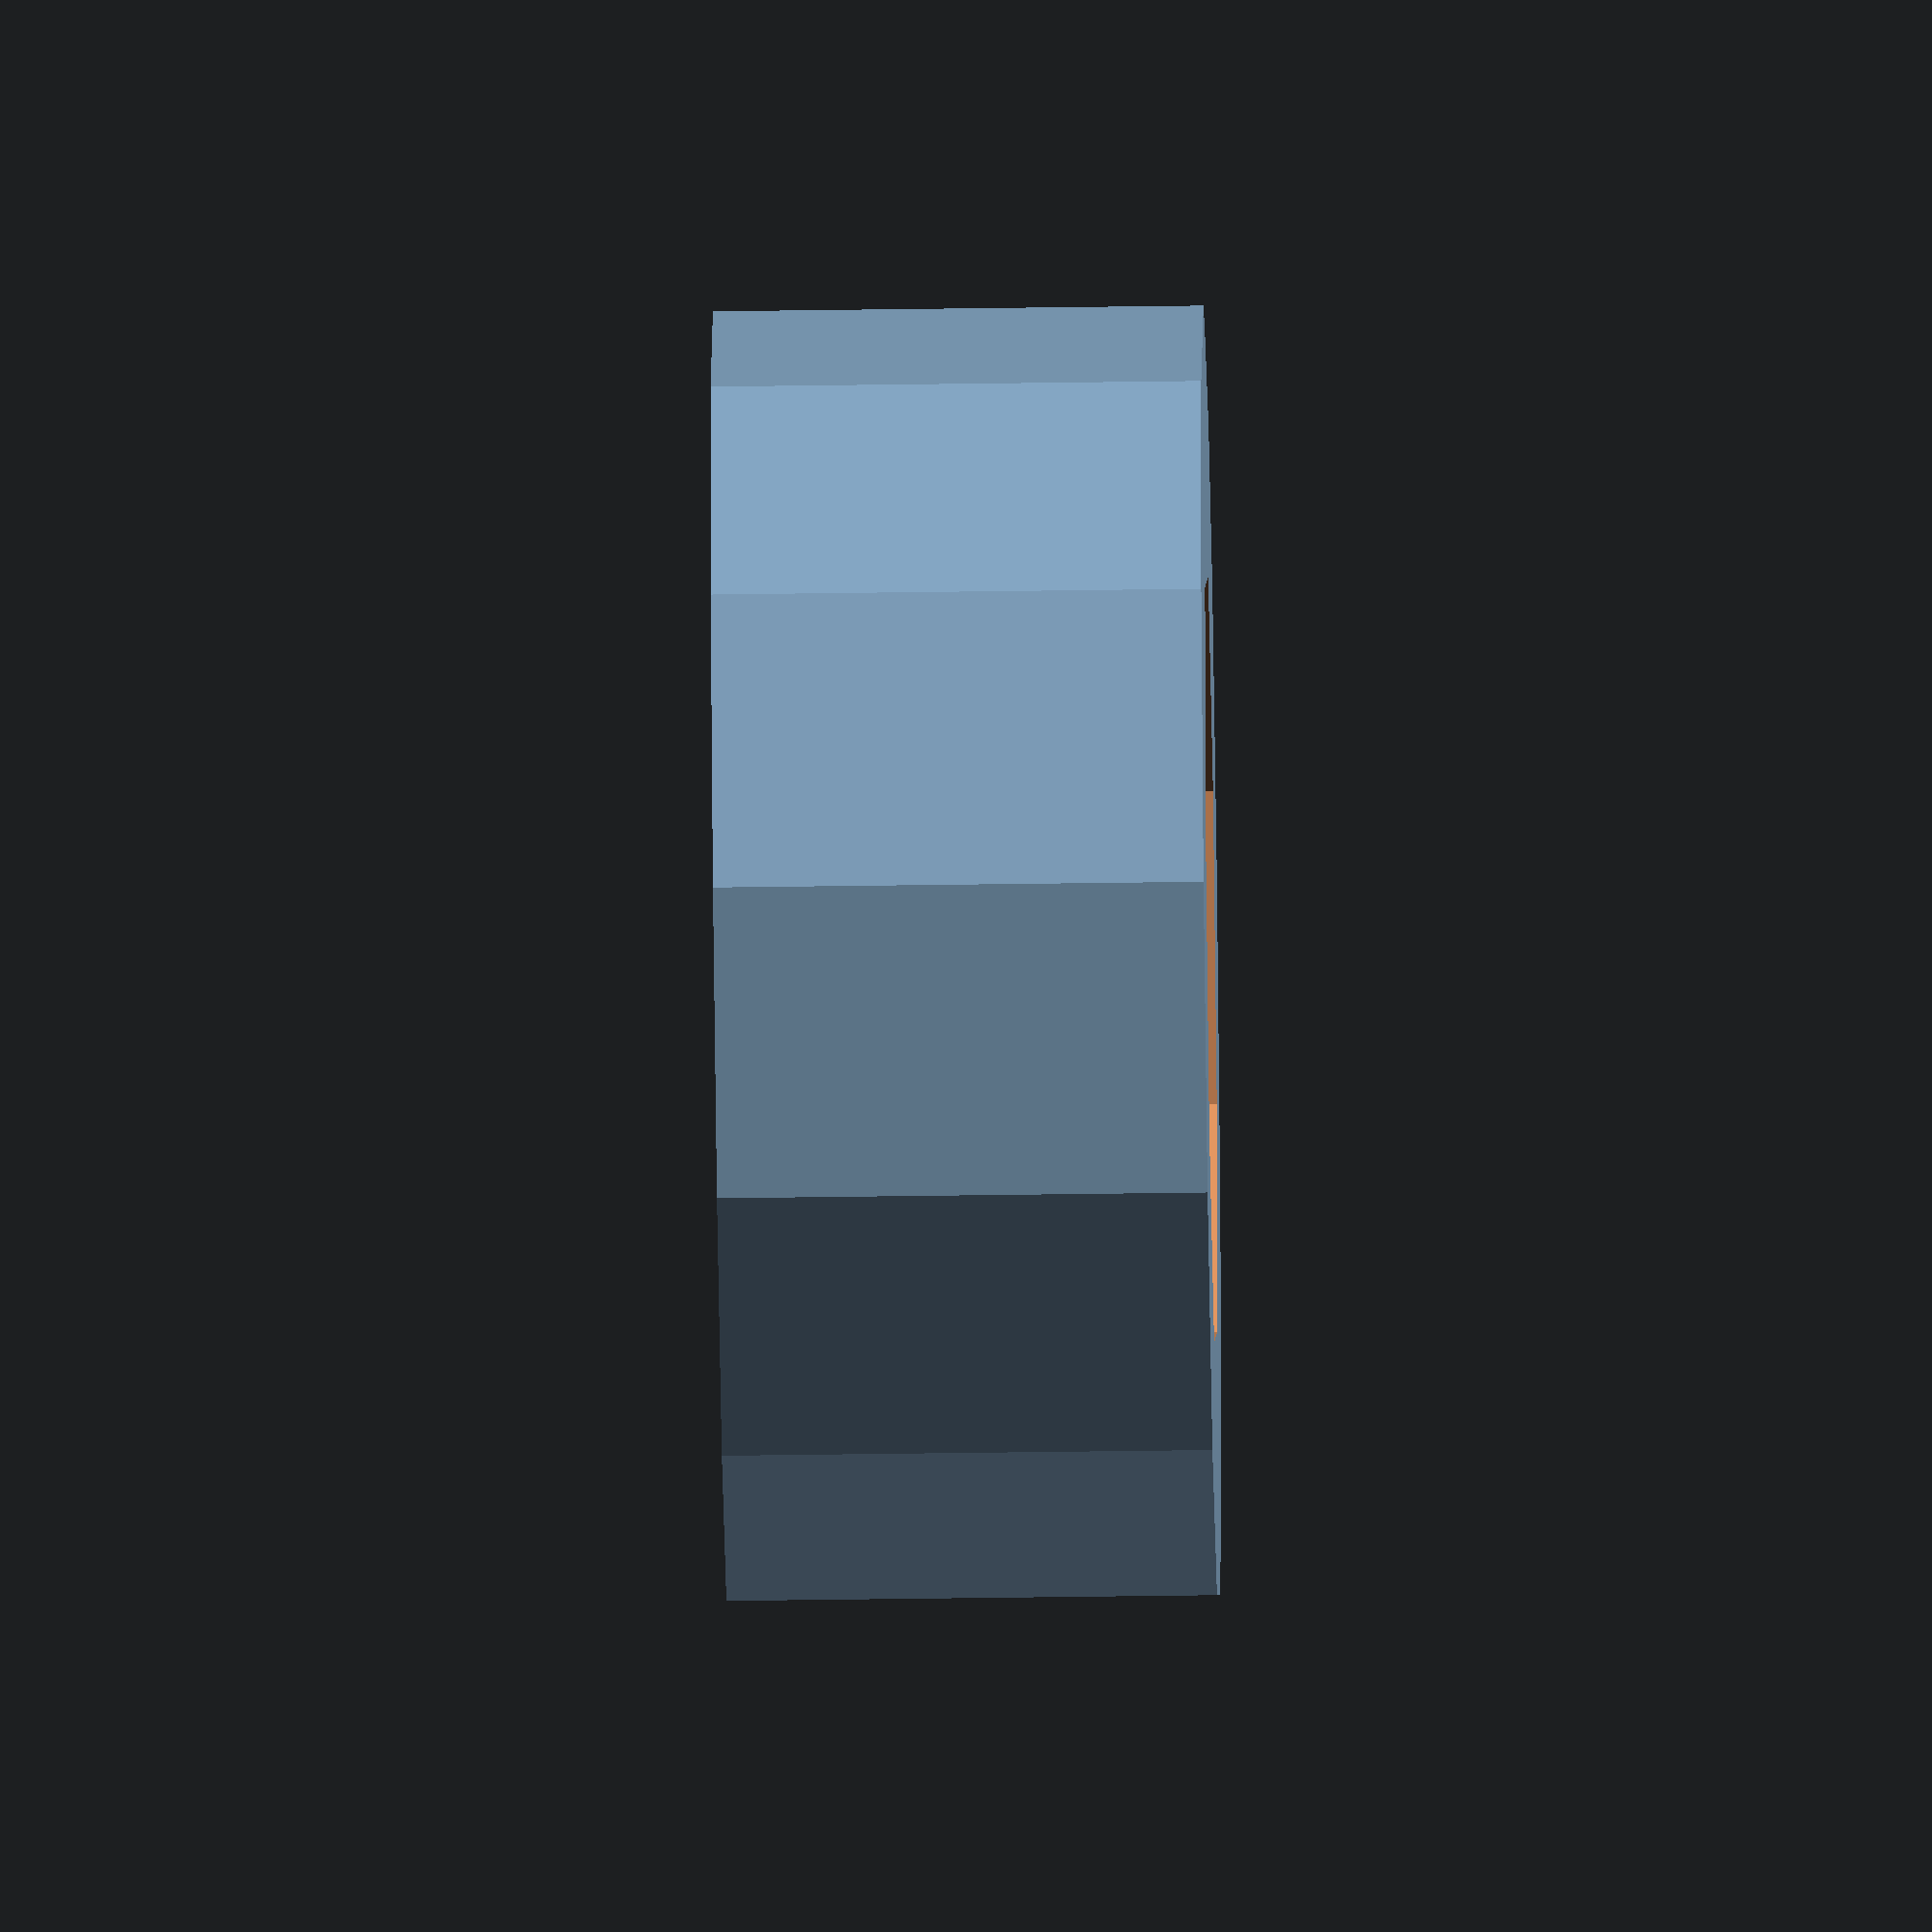
<openscad>
//! Keychain Mount for attachment of rings or chains.

difference() {
    // First make a cylinder.

    // Move the panel up the y-axis by 16.5mm so that this is on the top outer edge of the main body.
    translate([0, 16.5, 0])

    // Extrude the panel up 3mm.
    // Center being true effectively extrudes half the height in both directions from the middle of that height.
    linear_extrude(height = 3, center = true)

    // Draw a circle with a diameter of 8mm.
    circle(d = 8);

    // The semi colon above ends this object, which is just the body.
    // All following objects will remove from the above object instead of drawing more new objects.

    // Next hollow out the cylinder.

    // Move the panel up the y-axis by 16.5mm so that this is on the top outer edge of the main body.
    // Same area as the above cylinder.
    translate([0, 16.5, 0])

    // Extrude the panel up 3mm.
    // Any number greater than the height of the above object can be used.
    // A number exactly the same as 3mm may leave a 0 width surface that will confuse object slicers for 3D printing.
    // Center being true effectively extrudes half the height in both directions from the middle of that height.
    linear_extrude(height = 6, center = true)

    // Draw a circle with a diameter of 5mm so that the keychain mount has a solid thickness of 3mm for strength.
    circle(d = 5);

    // Next remove any part of the mount that overlaps with the main ring body.

    // Extrude the panel up 3mm.
    // Any number greater than the height of the above object can be used.
    // A number exactly the same as 3mm may leave a 0 width surface that will confuse object slicers for 3D printing.
    // Center being true effectively extrudes half the height in both directions from the middle of that height.
    linear_extrude(height = 6, center = true)

    // Draw a circle with the inner diameter of the main ring body.
    // This keeps the main inner area clear.
    circle(d = 25.5);
}

</openscad>
<views>
elev=228.5 azim=27.8 roll=89.1 proj=o view=wireframe
</views>
